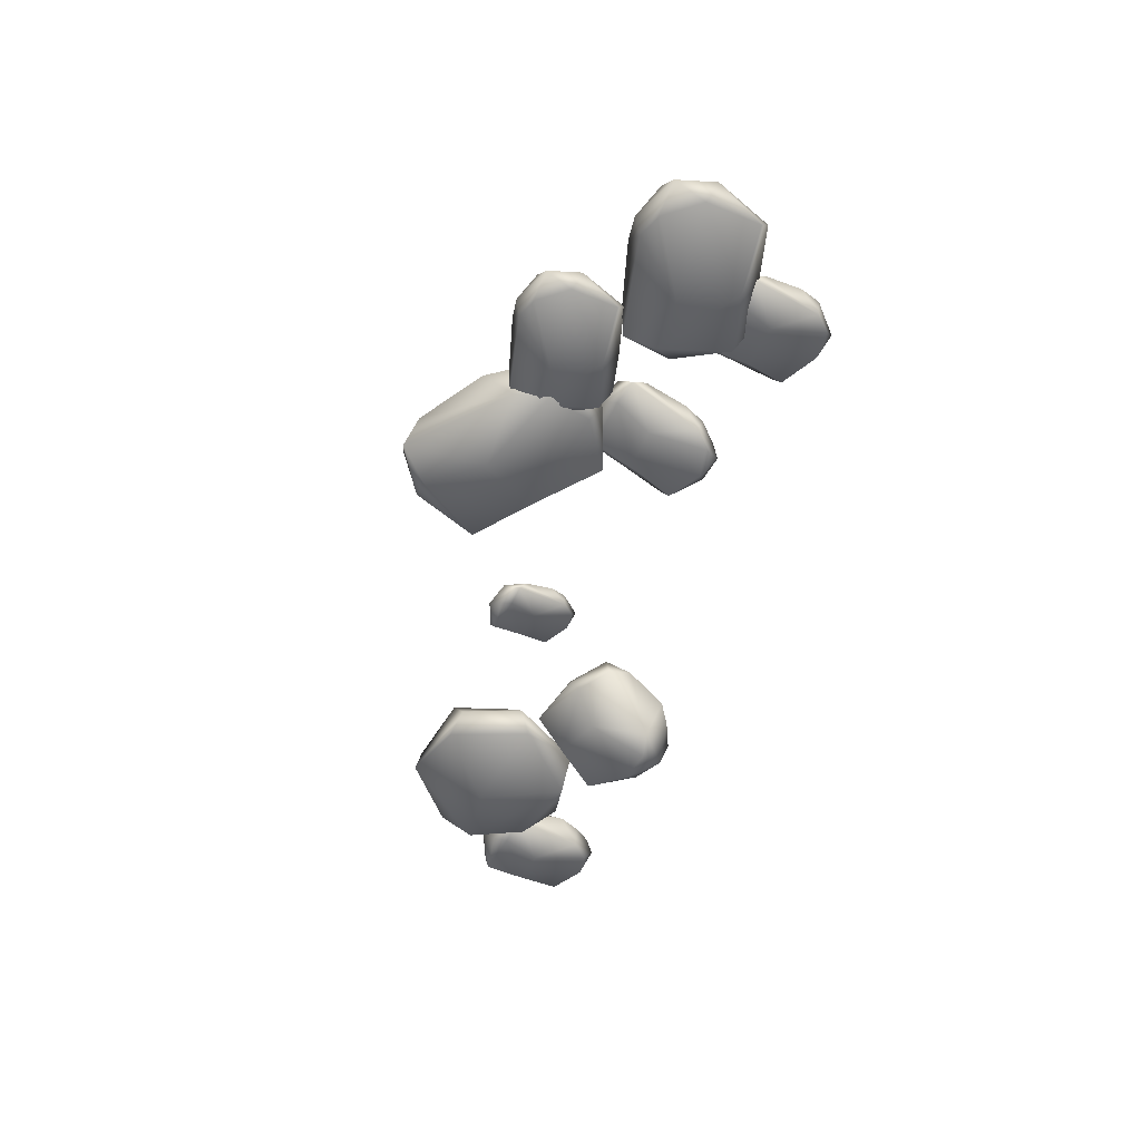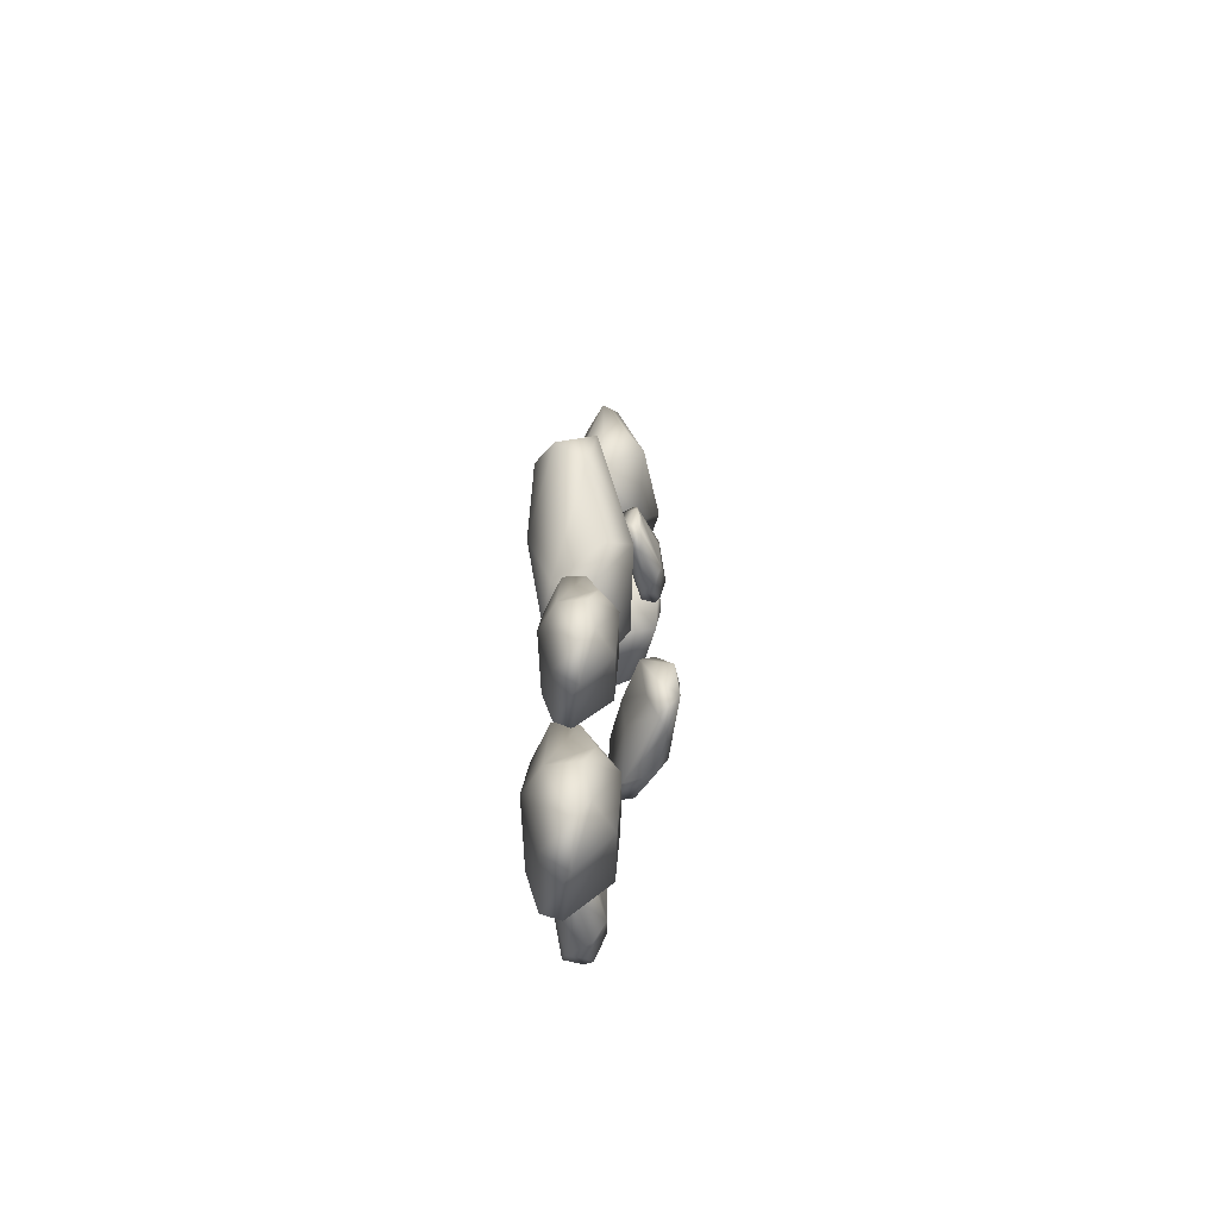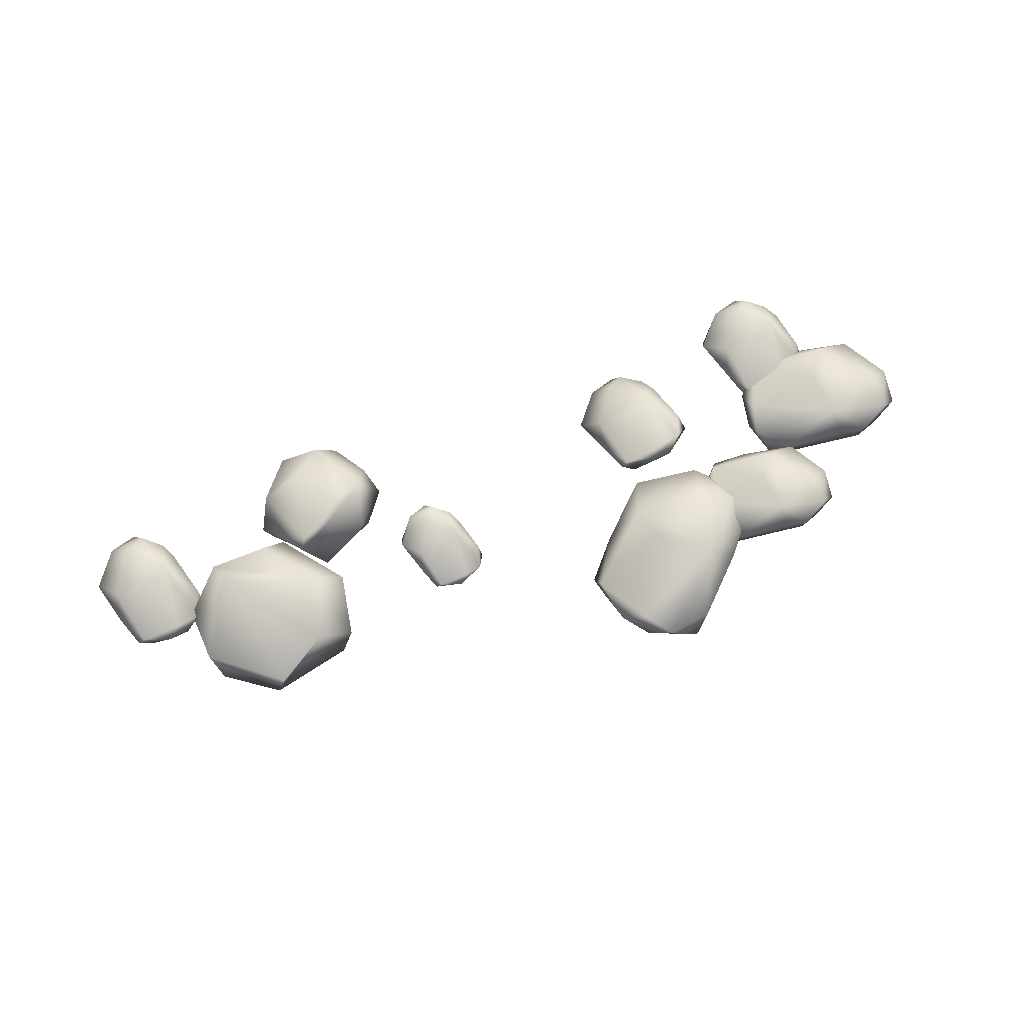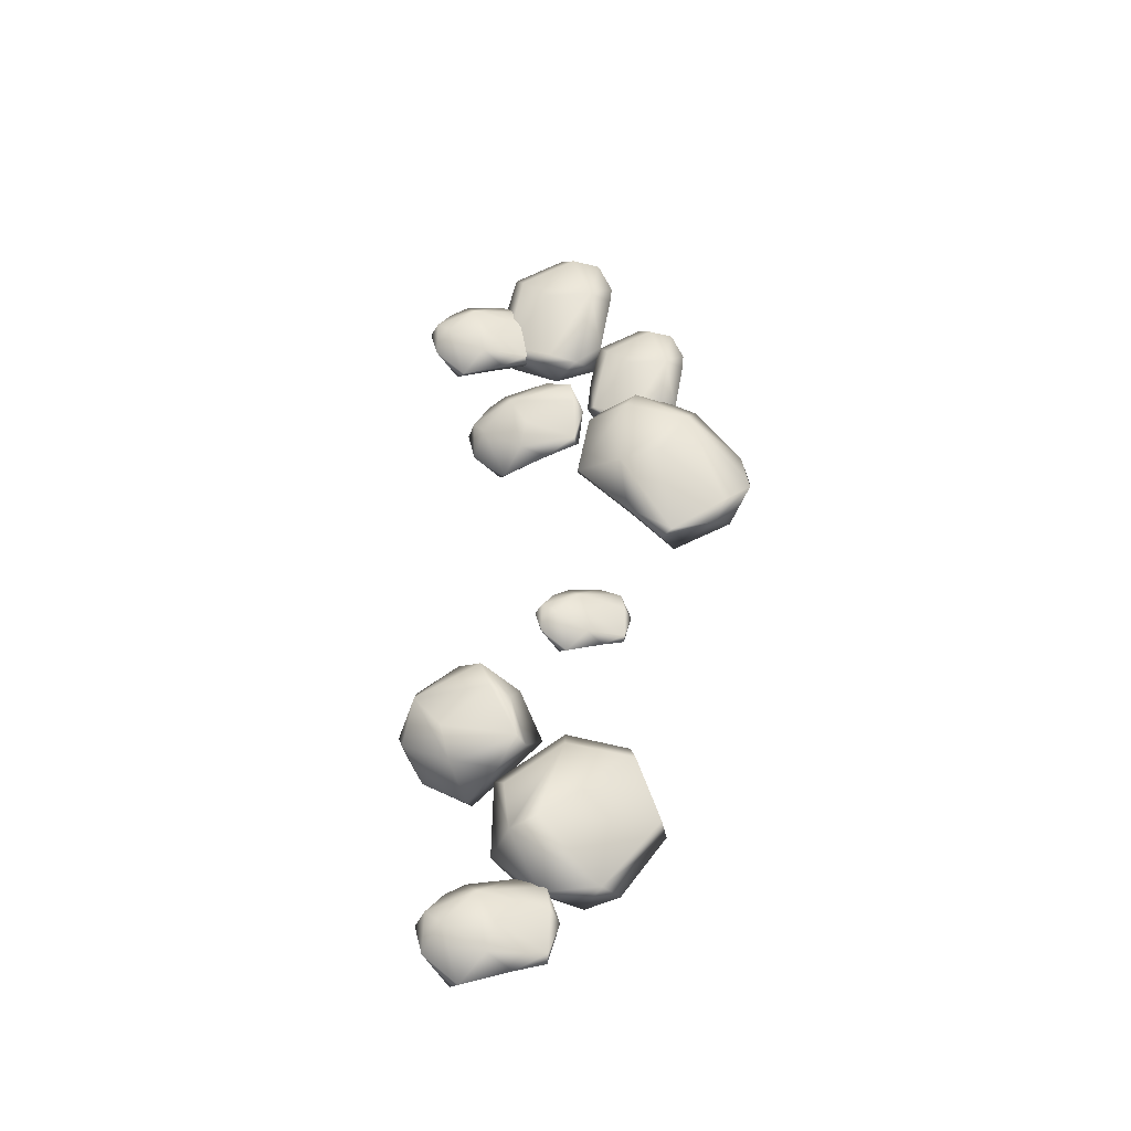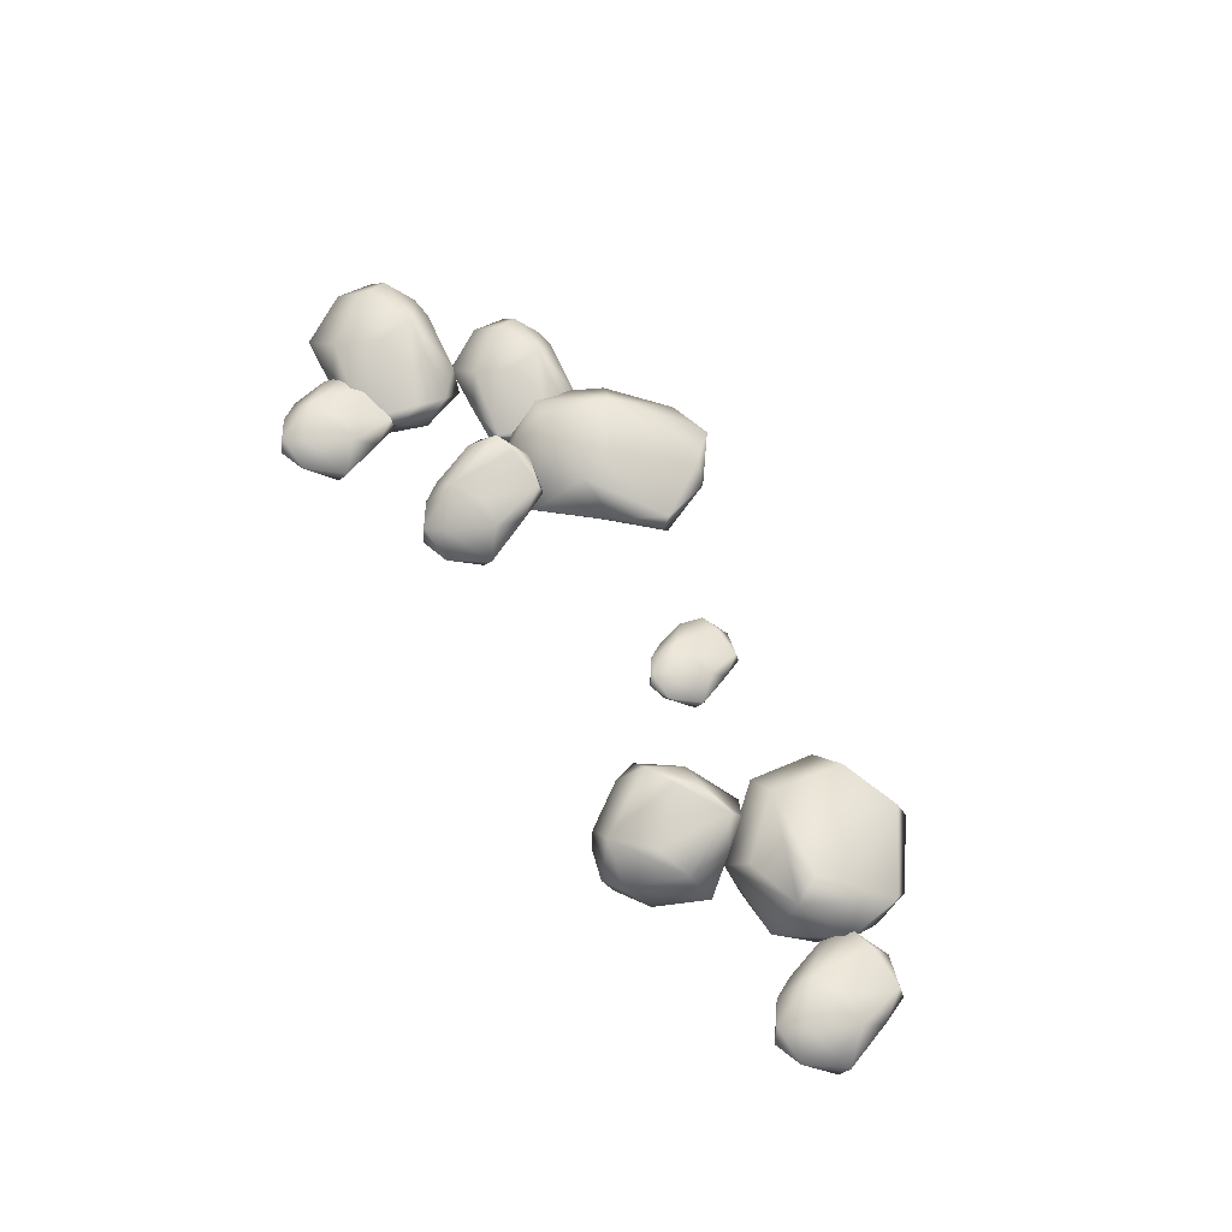
<metadata>
{"format":"obj","ext":"obj","renderer":"f3d","projection":"perspective","resolution":1024,"background":"white","views":[{"elev":-48.3,"azim":80.5,"up":"+Y"},{"elev":16.5,"azim":91.8,"up":"+Z"},{"elev":69.9,"azim":-16.3,"up":"+Y"},{"elev":50.9,"azim":-84.5,"up":"+Y"},{"elev":62.6,"azim":-121.2,"up":"+Y"}]}
</metadata>
<code>
g rocks_mid
v -2.189 0.0874 -0.1637
v -2.648 0.211 -0.07062
v -2.025 -0.1671 -0.2632
v -1.814 0.1228 0.2544
v -2.547 0.2733 0.1295
v -2.597 -0.3057 -0.2238
v -2.894 -0.06723 0.6249
v -2.955 -0.1201 0.183
v -2.771 -0.4334 0.0418
v -2.889 -0.439 0.4972
v -2.193 -0.4277 -0.2123
v -1.644 -0.3174 0.1684
v -1.595 -0.09621 0.2342
v -1.647 -0.1411 0.7374
v -1.918 0.1595 0.7889
v -2.382 -0.172 1.061
v -2.313 -0.05836 1.017
v -2.828 -0.3182 0.758
v -2.347 -0.4714 0.4789
v -1.753 -0.3256 0.8203
v 0.97 0.3056 -0.3874
v 1.417 0.3774 -0.5144
v 1.184 0.3746 -0.3631
v 1.403 0.4427 0.01124
v 1.097 0.3345 0.0523
v 1.577 0.4523 -0.02701
v 1.318 0.4116 0.1027
v 0.9521 0.2246 -0.1656
v 1.048 0.2848 0.06335
v 1.062 0.06797 -0.2245
v 0.8448 0.06717 -0.5102
v 1.161 0.1856 0.08211
v 1.483 0.2916 0.06238
v 1.532 0.2323 -0.03399
v 1.69 0.311 -0.1216
v 1.654 0.3704 -0.2392
v 1.388 0.09256 -0.2973
v 1.489 0.08514 -0.6554
v 1.172 0.2446 -0.7234
v 1.538 0.2943 -0.5797
v 1.481 0.2022 -0.711
v 1.314 0.1589 -0.8267
v 1.04 0.04873 -0.792
v 1.252 0.06478 -0.867
v 0.8895 -0.01641 -0.5533
v 1.133 -0.02836 -0.7476
v 1.371 0.001139 -0.7458
v 2.408 0.05512 0.2229
v 2.314 0.08423 0.7472
v 2.266 0.0764 0.4364
v 1.785 -0.07501 0.4895
v 1.918 -0.1558 0.1485
v 1.745 -0.09494 0.6876
v 1.745 -0.1379 0.3577
v 2.236 -0.1615 0.09565
v 1.949 -0.2166 0.09031
v 2.313 -0.3863 0.2276
v 2.68 -0.1837 0.138
v 1.926 -0.3992 0.1921
v 1.766 -0.3366 0.5394
v 1.863 -0.3879 0.6317
v 1.849 -0.2818 0.84
v 1.953 -0.1301 0.8616
v 2.237 -0.4139 0.5994
v 2.544 -0.2805 0.8711
v 2.675 0.07186 0.586
v 2.362 -0.03721 0.8978
v 2.552 -0.08612 0.8958
v 2.751 -0.04115 0.7759
v 2.879 -0.1311 0.4706
v 2.856 -0.1355 0.7255
v 2.738 -0.2938 0.1996
v 2.829 -0.2892 0.5415
v 2.716 -0.3198 0.7878
v -2.065 0.1454 -0.5886
v -1.526 0.13 -0.9259
v -1.801 0.2082 -0.683
v -1.467 0.3038 -0.3477
v -1.825 0.2048 -0.1099
v -1.249 0.2664 -0.4458
v -1.55 0.2826 -0.1826
v -2.021 0.02931 -0.2257
v -1.871 0.1318 -0.03177
v -1.838 -0.2869 -0.1562
v -2.176 -0.2544 -0.4549
v -1.688 -0.07538 0.07095
v -1.304 0.01747 -0.1422
v -1.239 -0.112 -0.2084
v -1.074 -0.02704 -0.437
v -1.162 0.077 -0.6364
v -1.432 -0.3454 -0.3483
v -1.365 -0.4245 -0.8032
v -1.843 -0.05621 -0.983
v -1.354 -0.05934 -0.9456
v -1.423 -0.2198 -0.9948
v -1.65 -0.2603 -1.051
v -1.967 -0.3727 -0.8266
v -1.709 -0.4135 -0.9855
v -2.099 -0.4203 -0.4289
v -1.812 -0.5322 -0.7116
v -1.509 -0.5489 -0.7967
v -0.8824 0.2894 0.3382
v -0.5493 0.3117 0.2351
v -0.7149 0.2915 0.3561
v -0.5396 0.1668 0.6013
v -0.7793 0.1306 0.6216
v -0.4129 0.1598 0.5621
v -0.6048 0.1273 0.6586
v -0.9068 0.1613 0.4565
v -0.8234 0.1027 0.6166
v -0.8573 0.06649 0.3531
v -1.018 0.2017 0.1887
v -0.76 0.0158 0.5833
v -0.5089 0.04055 0.5745
v -0.4859 0.03004 0.4864
v -0.3591 0.087 0.4405
v -0.3758 0.1723 0.388
v -0.6189 0.05805 0.2813
v -0.553 0.1663 0.03538
v -0.7527 0.3402 0.07791
v -0.4783 0.264 0.1518
v -0.538 0.2615 0.0403
v -0.6677 0.3011 -0.03315
v -0.885 0.2611 -0.0208
v -0.7303 0.2656 -0.08552
v -1.002 0.1574 0.1273
v -0.8313 0.1821 -0.02787
v -0.6542 0.1635 -0.04054
v 3.188 0.08433 -0.6121
v 3.077 0.119 0.01165
v 3.019 0.1097 -0.3581
v 2.446 -0.07049 -0.295
v 2.605 -0.1666 -0.7006
v 2.399 -0.09421 -0.05929
v 2.399 -0.1453 -0.4517
v 2.983 -0.1733 -0.7635
v 2.642 -0.2389 -0.7699
v 3.075 -0.4408 -0.6065
v 3.512 -0.1998 -0.7131
v 2.614 -0.4562 -0.6488
v 2.424 -0.3817 -0.2356
v 2.54 -0.4428 -0.1258
v 2.523 -0.3165 0.122
v 2.646 -0.1361 0.1478
v 2.984 -0.4736 -0.1641
v 3.35 -0.3149 0.1591
v 3.505 0.1042 -0.1801
v 3.133 -0.02552 0.1909
v 3.359 -0.08372 0.1884
v 3.596 -0.03021 0.04583
v 3.748 -0.1373 -0.3174
v 3.721 -0.1425 -0.01419
v 3.581 -0.3308 -0.6398
v 3.689 -0.3253 -0.2331
v 3.554 -0.3617 0.06001
v 1.087 0.1119 0.4396
v 1.588 0.1517 0.9689
v 1.207 0.141 0.7694
v 0.8737 -0.06623 1.343
v 0.6068 -0.1768 0.9189
v 1.06 -0.09351 1.548
v 0.696 -0.1523 1.28
v 0.8062 -0.1845 0.5265
v 0.5675 -0.26 0.8379
v 1.014 -0.4923 0.5485
v 1.214 -0.2149 0.07137
v 0.6607 -0.51 0.9463
v 0.9132 -0.4242 1.405
v 1.094 -0.4945 1.372
v 1.312 -0.3492 1.557
v 1.42 -0.1417 1.461
v 1.362 -0.53 0.9344
v 1.911 -0.3474 0.8166
v 1.703 0.1348 0.4414
v 1.793 -0.01449 1.039
v 1.944 -0.08144 0.8283
v 1.974 -0.01989 0.511
v 1.741 -0.143 0.1226
v 2.004 -0.1491 0.3548
v 1.329 -0.3657 0.05721
v 1.78 -0.3593 0.2345
v 1.959 -0.4012 0.5598
v 2.378 0.006317 -0.8811
v 2.842 0.0262 -1.016
v 2.602 0.02085 -0.8616
v 2.807 -0.08256 -0.5366
v 2.481 -0.1377 -0.5011
v 2.984 -0.09617 -0.5844
v 2.712 -0.1255 -0.4571
v 2.331 -0.1416 -0.7082
v 2.423 -0.1792 -0.5006
v 2.414 -0.2951 -0.8145
v 2.217 -0.1568 -1.043
v 2.515 -0.304 -0.5231
v 2.855 -0.2612 -0.5421
v 2.898 -0.2963 -0.6478
v 3.075 -0.2238 -0.7177
v 3.058 -0.1202 -0.8003
v 2.746 -0.314 -0.9032
v 2.867 -0.2229 -1.228
v 2.588 0.01775 -1.212
v 2.95 -0.05674 -1.108
v 2.885 -0.09015 -1.243
v 2.719 -0.05943 -1.34
v 2.425 -0.1209 -1.314
v 2.642 -0.1239 -1.396
v 2.249 -0.232 -1.109
v 2.5 -0.2288 -1.306
v 2.741 -0.2497 -1.319
v -3.539 0.0369 -0.1293
v -3.085 0.06257 -0.2501
v -3.315 0.05567 -0.09566
v -3.093 -0.07783 0.2692
v -3.415 -0.149 0.2898
v -2.92 -0.0954 0.2271
v -3.183 -0.1333 0.3504
v -3.576 -0.154 0.05613
v -3.473 -0.2026 0.2871
v -3.5 -0.3523 -0.05488
v -3.708 -0.1736 -0.3146
v -3.383 -0.3637 0.2677
v -3.046 -0.3084 0.2659
v -3.009 -0.3537 0.1533
v -2.837 -0.2601 0.08702
v -2.859 -0.1264 -0.003764
v -3.174 -0.3766 -0.1329
v -3.072 -0.259 -0.4797
v -3.348 0.05166 -0.4775
v -2.983 -0.0445 -0.3445
v -3.055 -0.08763 -0.495
v -3.225 -0.04797 -0.6097
v -3.517 -0.1273 -0.5974
v -3.305 -0.1312 -0.6744
v -3.681 -0.2707 -0.3841
v -3.442 -0.2666 -0.5846
v -3.203 -0.2936 -0.5858
g rocks_mid_0
f 3 2 1
f 2 4 1
f 4 3 1
f 5 4 2
f 3 6 2
f 7 5 2
f 8 2 6
f 2 8 7
f 6 9 8
f 8 9 10
f 7 8 10
f 9 6 11
f 6 3 11
f 9 11 10
f 11 3 12
f 4 13 3
f 12 3 13
f 14 13 4
f 14 12 13
f 15 4 5
f 4 15 14
f 15 16 14
f 17 15 5
f 7 17 5
f 17 16 15
f 16 17 7
f 10 18 7
f 16 7 18
f 18 10 16
f 11 19 10
f 12 19 11
f 16 10 19
f 20 12 14
f 12 20 19
f 16 20 14
f 20 16 19
f 23 22 21
f 22 23 24
f 23 21 25
f 25 24 23
f 22 24 26
f 27 24 25
f 27 26 24
f 21 28 25
f 25 29 27
f 29 25 28
f 29 28 30
f 28 21 31
f 31 30 28
f 29 32 27
f 32 29 30
f 33 27 32
f 33 26 27
f 33 32 34
f 34 32 30
f 33 35 26
f 35 33 34
f 36 22 26
f 26 35 36
f 37 35 34
f 34 30 37
f 35 38 36
f 38 35 37
f 22 39 21
f 21 39 31
f 38 40 36
f 40 22 36
f 40 41 22
f 41 40 38
f 22 42 39
f 41 42 22
f 31 39 43
f 42 43 39
f 44 42 41
f 38 44 41
f 42 44 43
f 45 30 31
f 45 31 43
f 46 30 45
f 43 46 45
f 46 37 30
f 46 43 44
f 47 38 37
f 47 44 38
f 47 37 46
f 47 46 44
f 50 49 48
f 49 50 51
f 50 48 52
f 52 51 50
f 49 51 53
f 54 51 52
f 54 53 51
f 48 55 52
f 52 56 54
f 56 52 55
f 56 55 57
f 55 48 58
f 58 57 55
f 56 59 54
f 59 56 57
f 60 54 59
f 60 53 54
f 60 59 61
f 61 59 57
f 60 62 53
f 62 60 61
f 63 49 53
f 53 62 63
f 64 62 61
f 61 57 64
f 62 65 63
f 65 62 64
f 49 66 48
f 48 66 58
f 65 67 63
f 67 49 63
f 67 68 49
f 68 67 65
f 49 69 66
f 68 69 49
f 58 66 70
f 69 70 66
f 71 69 68
f 65 71 68
f 69 71 70
f 72 57 58
f 72 58 70
f 73 57 72
f 70 73 72
f 73 64 57
f 73 70 71
f 74 65 64
f 74 71 65
f 74 64 73
f 74 73 71
f 77 76 75
f 76 77 78
f 77 75 79
f 79 78 77
f 76 78 80
f 81 78 79
f 81 80 78
f 75 82 79
f 79 83 81
f 83 79 82
f 83 82 84
f 82 75 85
f 85 84 82
f 83 86 81
f 86 83 84
f 87 81 86
f 87 80 81
f 87 86 88
f 88 86 84
f 87 89 80
f 89 87 88
f 90 76 80
f 80 89 90
f 91 89 88
f 88 84 91
f 89 92 90
f 92 89 91
f 76 93 75
f 75 93 85
f 92 94 90
f 94 76 90
f 94 95 76
f 95 94 92
f 76 96 93
f 95 96 76
f 85 93 97
f 96 97 93
f 98 96 95
f 92 98 95
f 96 98 97
f 99 84 85
f 99 85 97
f 100 84 99
f 97 100 99
f 100 91 84
f 100 97 98
f 101 92 91
f 101 98 92
f 101 91 100
f 101 100 98
f 104 103 102
f 103 104 105
f 104 102 106
f 106 105 104
f 103 105 107
f 108 105 106
f 108 107 105
f 102 109 106
f 106 110 108
f 110 106 109
f 110 109 111
f 109 102 112
f 112 111 109
f 110 113 108
f 113 110 111
f 114 108 113
f 114 107 108
f 114 113 115
f 115 113 111
f 114 116 107
f 116 114 115
f 117 103 107
f 107 116 117
f 118 116 115
f 115 111 118
f 116 119 117
f 119 116 118
f 103 120 102
f 102 120 112
f 119 121 117
f 121 103 117
f 121 122 103
f 122 121 119
f 103 123 120
f 122 123 103
f 112 120 124
f 123 124 120
f 125 123 122
f 119 125 122
f 123 125 124
f 126 111 112
f 126 112 124
f 127 111 126
f 124 127 126
f 127 118 111
f 127 124 125
f 128 119 118
f 128 125 119
f 128 118 127
f 128 127 125
f 131 130 129
f 130 131 132
f 131 129 133
f 133 132 131
f 130 132 134
f 135 132 133
f 135 134 132
f 129 136 133
f 133 137 135
f 137 133 136
f 137 136 138
f 136 129 139
f 139 138 136
f 137 140 135
f 140 137 138
f 141 135 140
f 141 134 135
f 141 140 142
f 142 140 138
f 141 143 134
f 143 141 142
f 144 130 134
f 134 143 144
f 145 143 142
f 142 138 145
f 143 146 144
f 146 143 145
f 130 147 129
f 129 147 139
f 146 148 144
f 148 130 144
f 148 149 130
f 149 148 146
f 130 150 147
f 149 150 130
f 139 147 151
f 150 151 147
f 152 150 149
f 146 152 149
f 150 152 151
f 153 138 139
f 153 139 151
f 154 138 153
f 151 154 153
f 154 145 138
f 154 151 152
f 155 146 145
f 155 152 146
f 155 145 154
f 155 154 152
f 158 157 156
f 157 158 159
f 158 156 160
f 160 159 158
f 157 159 161
f 162 159 160
f 162 161 159
f 156 163 160
f 160 164 162
f 164 160 163
f 164 163 165
f 163 156 166
f 166 165 163
f 164 167 162
f 167 164 165
f 168 162 167
f 168 161 162
f 168 167 169
f 169 167 165
f 168 170 161
f 170 168 169
f 171 157 161
f 161 170 171
f 172 170 169
f 169 165 172
f 170 173 171
f 173 170 172
f 157 174 156
f 156 174 166
f 173 175 171
f 175 157 171
f 175 176 157
f 176 175 173
f 157 177 174
f 176 177 157
f 166 174 178
f 177 178 174
f 179 177 176
f 173 179 176
f 177 179 178
f 180 165 166
f 180 166 178
f 181 165 180
f 178 181 180
f 181 172 165
f 181 178 179
f 182 173 172
f 182 179 173
f 182 172 181
f 182 181 179
f 185 184 183
f 184 185 186
f 185 183 187
f 187 186 185
f 184 186 188
f 189 186 187
f 189 188 186
f 183 190 187
f 187 191 189
f 191 187 190
f 191 190 192
f 190 183 193
f 193 192 190
f 191 194 189
f 194 191 192
f 195 189 194
f 195 188 189
f 195 194 196
f 196 194 192
f 195 197 188
f 197 195 196
f 198 184 188
f 188 197 198
f 199 197 196
f 196 192 199
f 197 200 198
f 200 197 199
f 184 201 183
f 183 201 193
f 200 202 198
f 202 184 198
f 202 203 184
f 203 202 200
f 184 204 201
f 203 204 184
f 193 201 205
f 204 205 201
f 206 204 203
f 200 206 203
f 204 206 205
f 207 192 193
f 207 193 205
f 208 192 207
f 205 208 207
f 208 199 192
f 208 205 206
f 209 200 199
f 209 206 200
f 209 199 208
f 209 208 206
f 212 211 210
f 211 212 213
f 212 210 214
f 214 213 212
f 211 213 215
f 216 213 214
f 216 215 213
f 210 217 214
f 214 218 216
f 218 214 217
f 218 217 219
f 217 210 220
f 220 219 217
f 218 221 216
f 221 218 219
f 222 216 221
f 222 215 216
f 222 221 223
f 223 221 219
f 222 224 215
f 224 222 223
f 225 211 215
f 215 224 225
f 226 224 223
f 223 219 226
f 224 227 225
f 227 224 226
f 211 228 210
f 210 228 220
f 227 229 225
f 229 211 225
f 229 230 211
f 230 229 227
f 211 231 228
f 230 231 211
f 220 228 232
f 231 232 228
f 233 231 230
f 227 233 230
f 231 233 232
f 234 219 220
f 234 220 232
f 235 219 234
f 232 235 234
f 235 226 219
f 235 232 233
f 236 227 226
f 236 233 227
f 236 226 235
f 236 235 233

</code>
